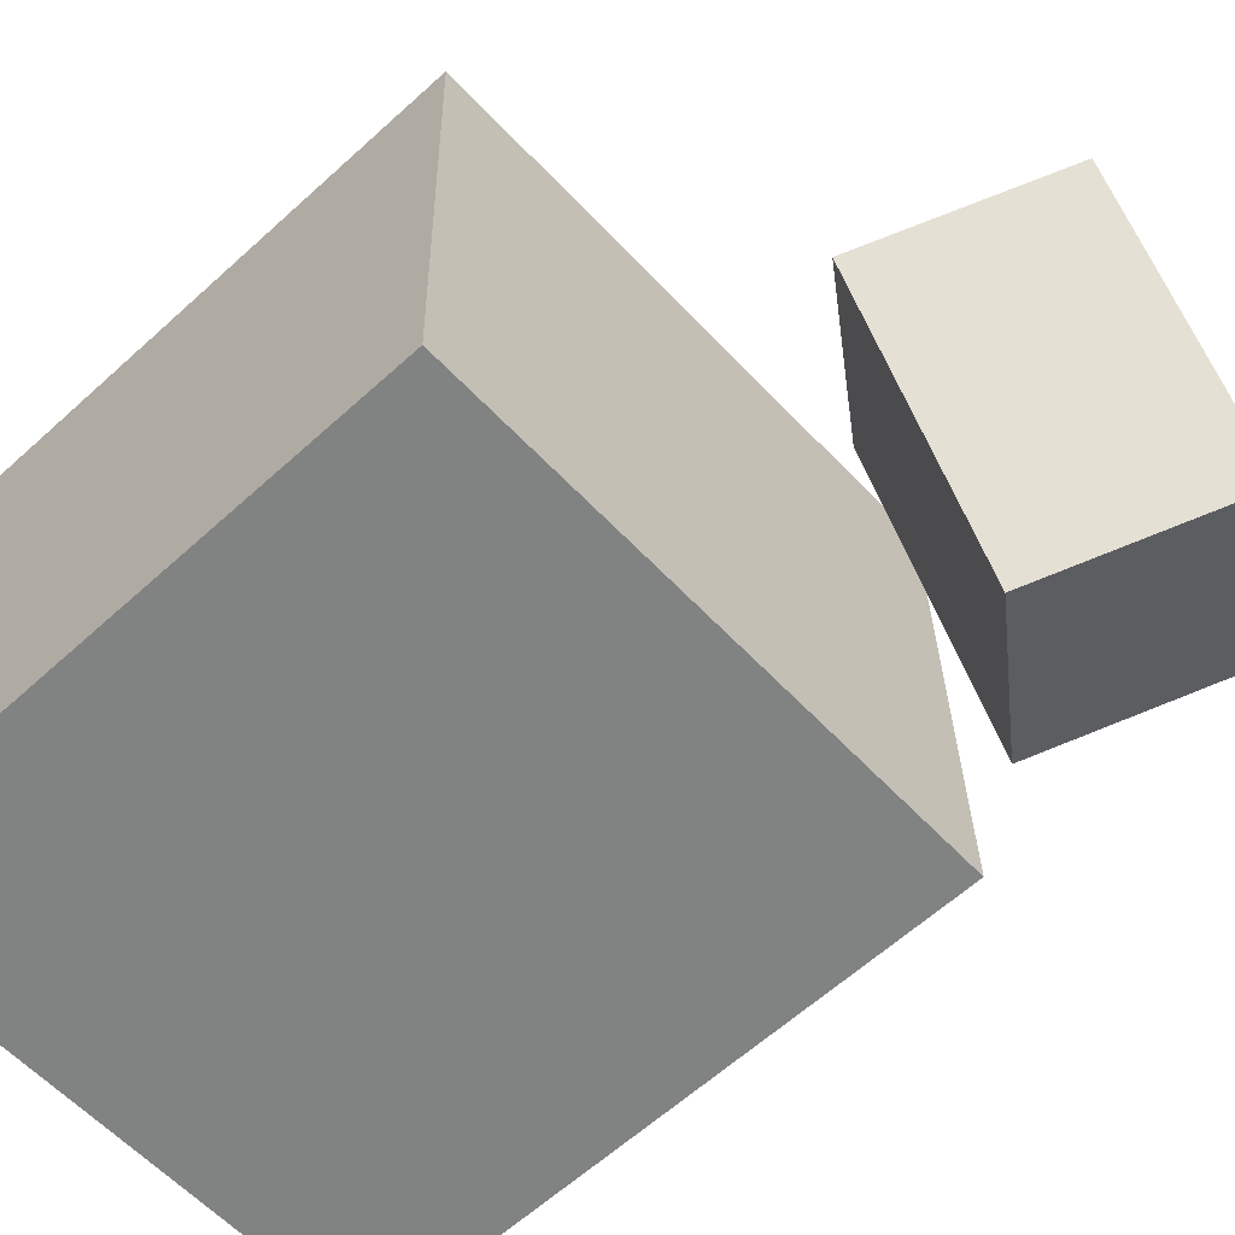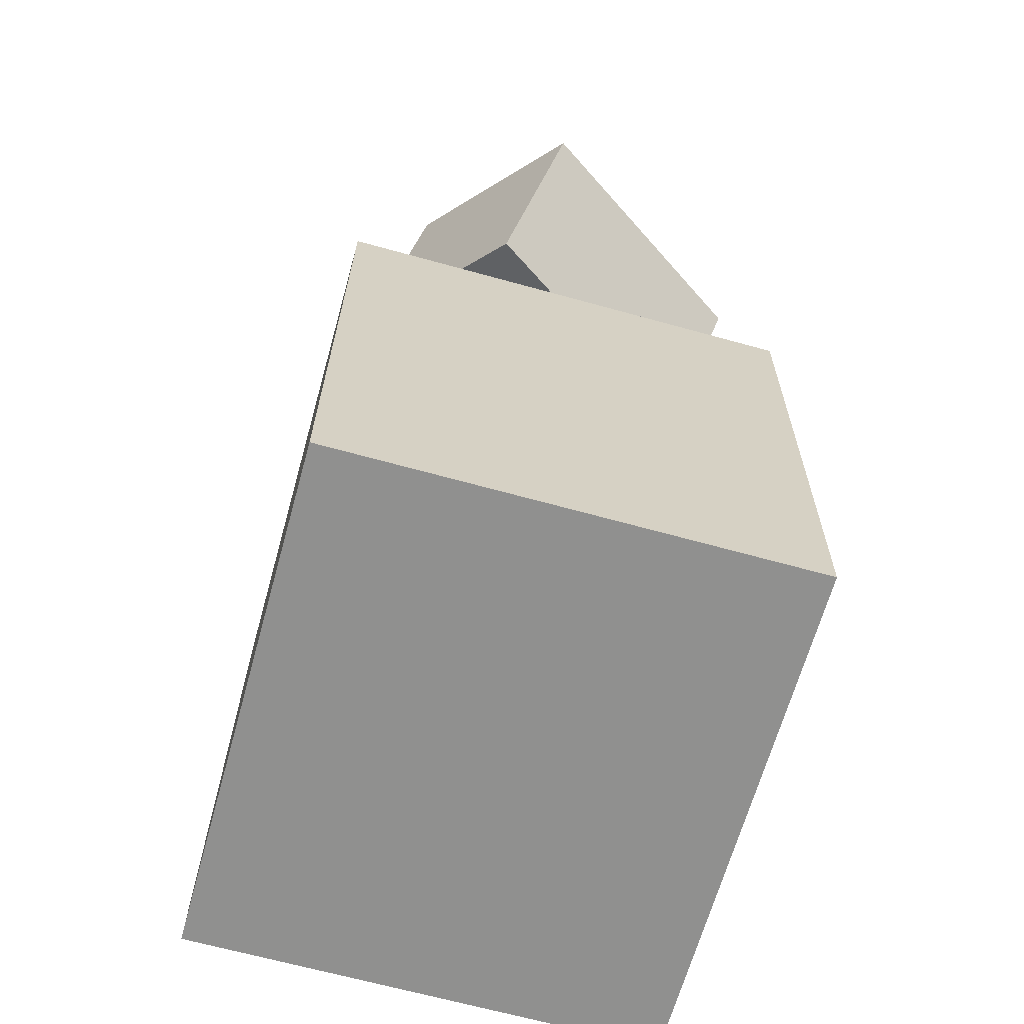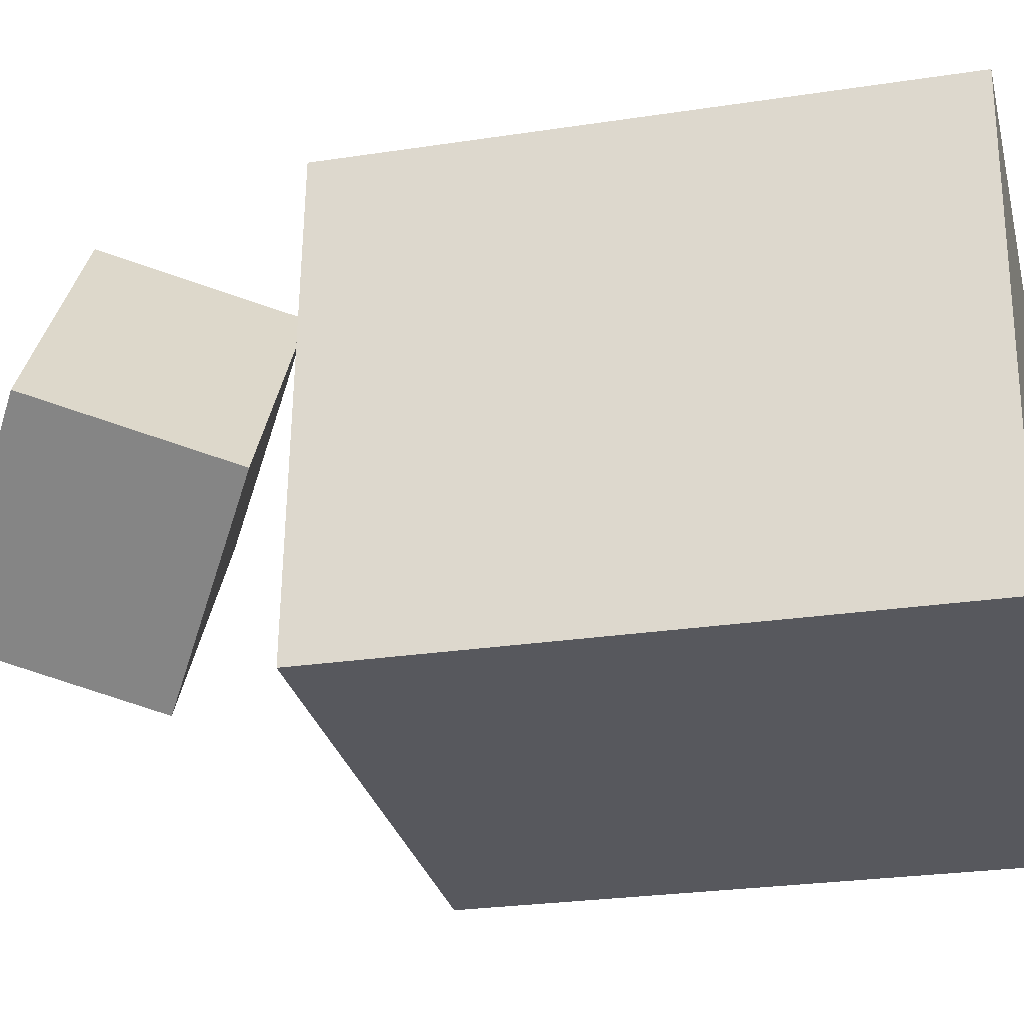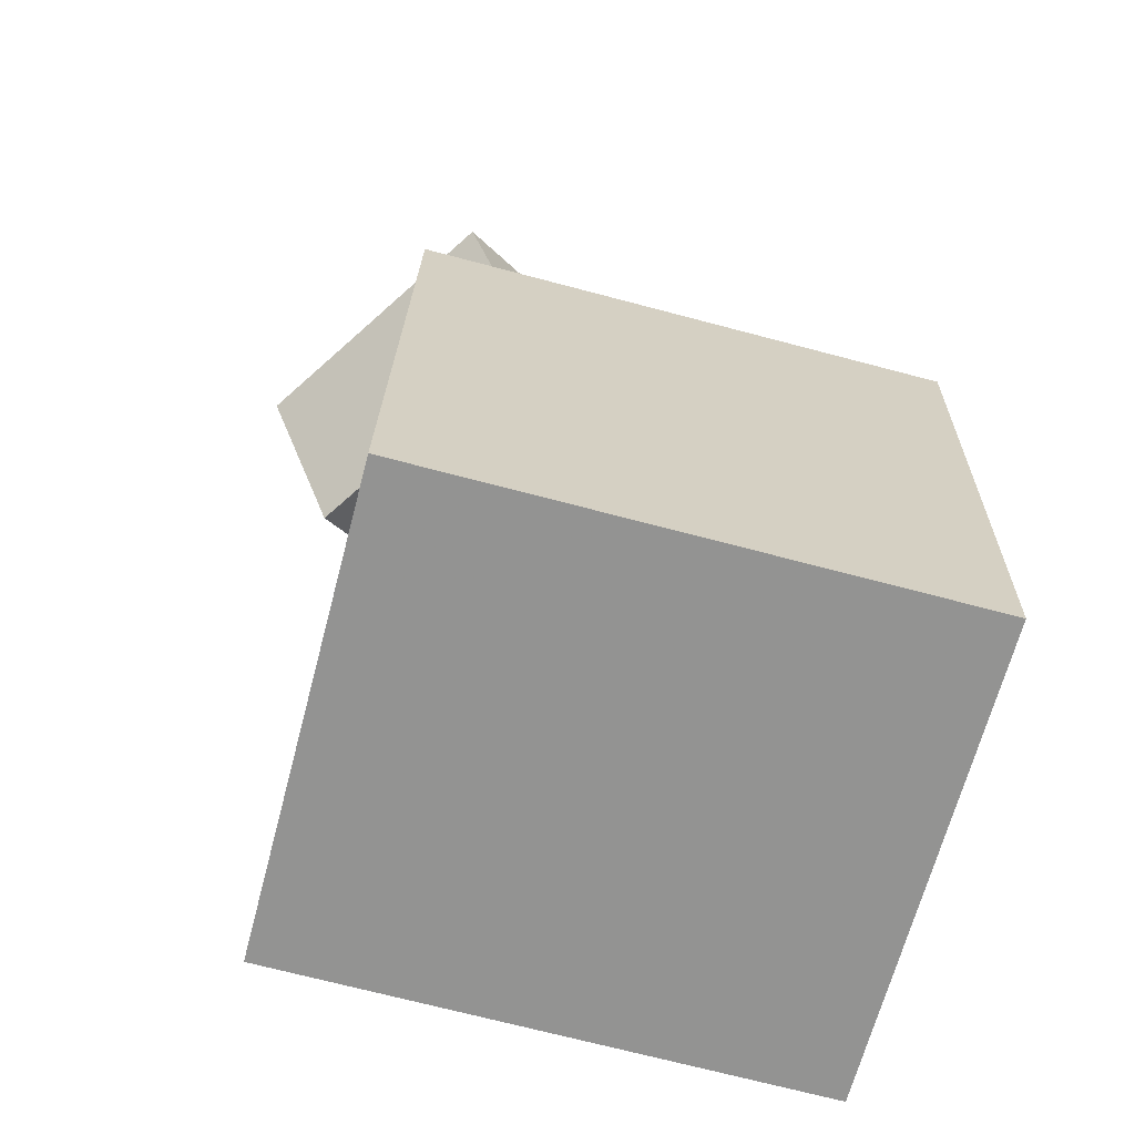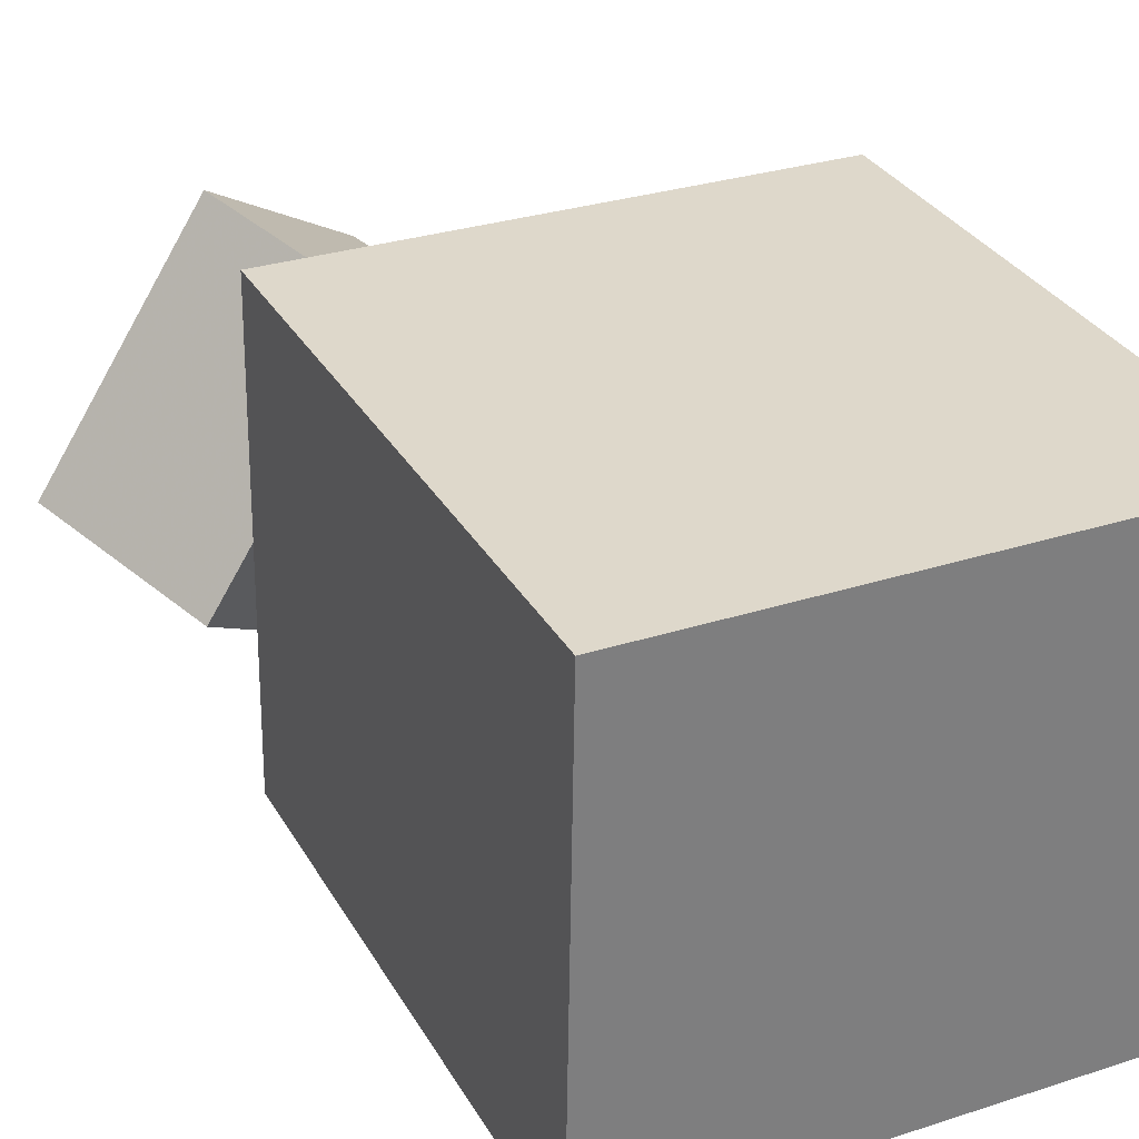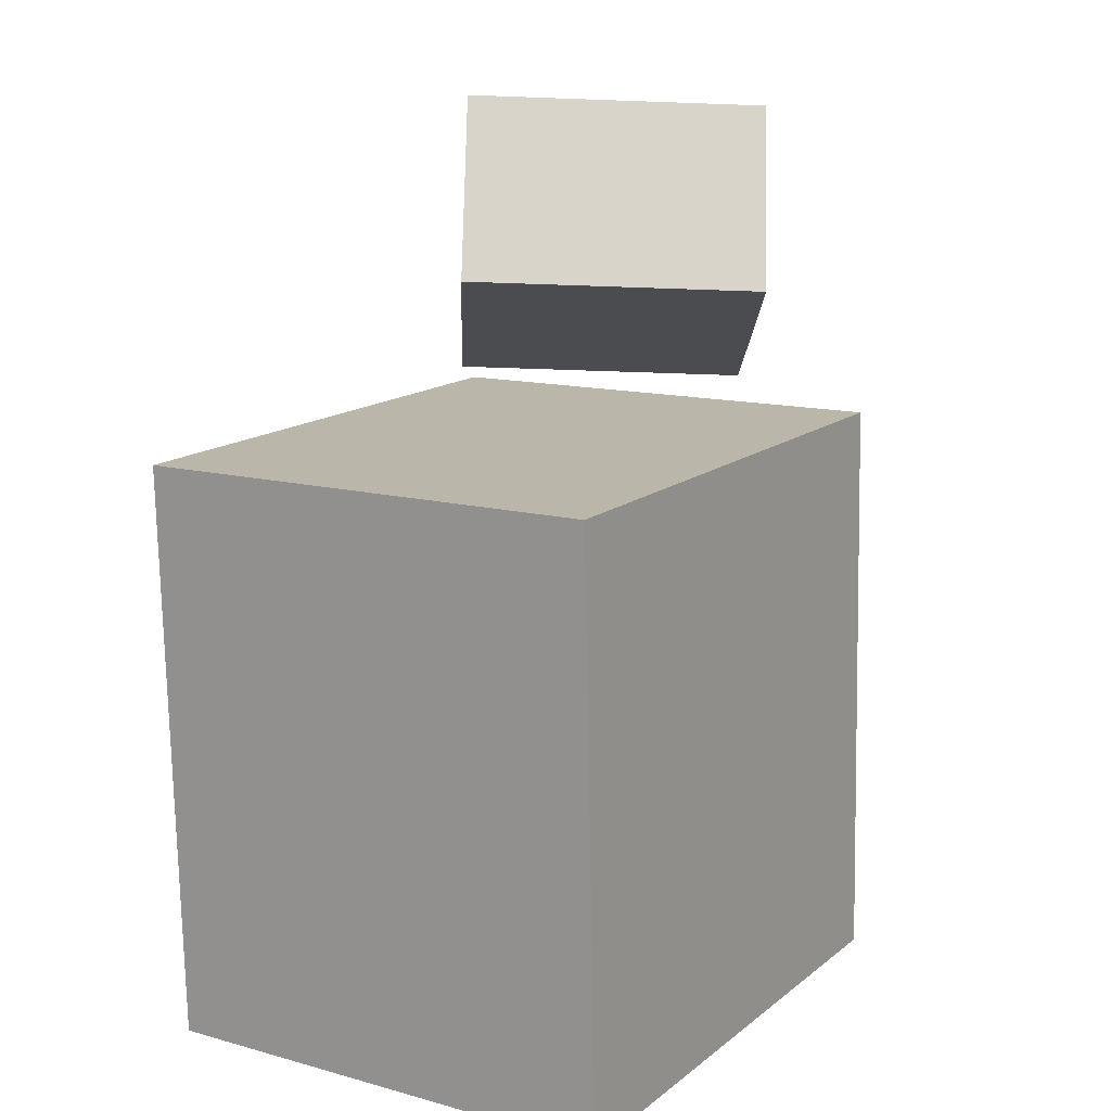
<metadata>
{"format":"obj","ext":"obj","renderer":"f3d","projection":"perspective","resolution":1024,"background":"white","views":[{"elev":-60.5,"azim":131.7,"up":"+Z"},{"elev":-64.4,"azim":-104.9,"up":"+Y"},{"elev":-28.5,"azim":-77.3,"up":"+Z"},{"elev":-67.1,"azim":-14.1,"up":"+Y"},{"elev":31.0,"azim":-26.5,"up":"+Z"},{"elev":13.7,"azim":123.1,"up":"+Y"}]}
</metadata>
<code>
v 0.2546 0.1544 0.2201
v 0.2499 0.1596 -0.2288
v -0.2474 0.1637 0.2254
v -0.252 0.1689 -0.2235
v 0.2444 -0.3892 0.2138
v 0.2398 -0.3839 -0.2351
v -0.2575 -0.3799 0.2191
v -0.2622 -0.3746 -0.2298
f 1.0 7.0 5.0
f 1.0 3.0 7.0
f 1.0 4.0 3.0
f 1.0 2.0 4.0
f 3.0 8.0 7.0
f 3.0 4.0 8.0
f 5.0 7.0 8.0
f 5.0 8.0 6.0
f 1.0 5.0 6.0
f 1.0 6.0 2.0
f 2.0 6.0 8.0
f 2.0 8.0 4.0
v -0.1275 0.197 0.1557
v -0.2831 0.187 -0.07247
v 0.03776 0.3067 0.03809
v -0.1179 0.2967 -0.19
v -0.2031 0.3585 0.2001
v -0.3587 0.3485 -0.02798
v -0.03783 0.4683 0.08258
v -0.1934 0.4583 -0.1455
f 9.0 15.0 13.0
f 9.0 11.0 15.0
f 9.0 12.0 11.0
f 9.0 10.0 12.0
f 11.0 16.0 15.0
f 11.0 12.0 16.0
f 13.0 15.0 16.0
f 13.0 16.0 14.0
f 9.0 13.0 14.0
f 9.0 14.0 10.0
f 10.0 14.0 16.0
f 10.0 16.0 12.0

</code>
